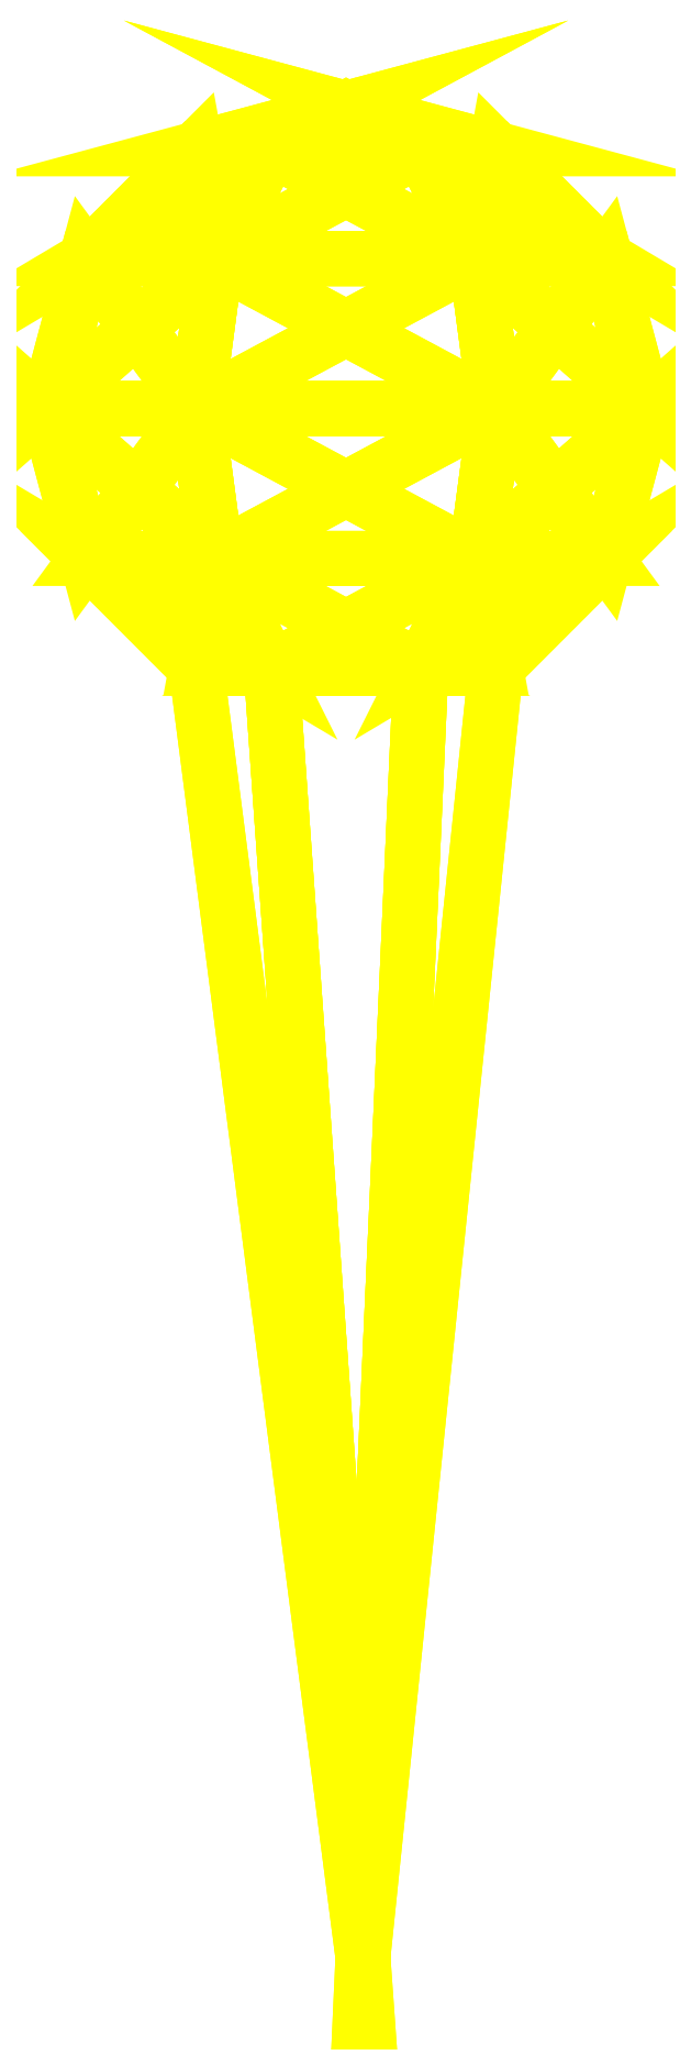
<metadata>
{"format":"dxf","ext":"dxf","renderer":"ezdxf+matplotlib","layout":"modelspace","background":"white","min_lineweight":24,"dpi":150}
</metadata>
<code>
0
SECTION
2
ENTITIES
0
POLYLINE
8
g0
66
   1
10
0
20
0
30
0
70
   64
71
   32
72
   60
0
VERTEX
8
g0
10
-0.002813
20
0.3051
30
0
70
   192
0
VERTEX
8
g0
10
0.009562
20
0.2984
30
-0.02143
70
   192
0
VERTEX
8
g0
10
-0.01519
20
0.2984
30
-0.02143
70
   192
0
VERTEX
8
g0
10
-0.02756
20
0.2984
30
-0
70
   192
0
VERTEX
8
g0
10
-0.01519
20
0.2984
30
0.02143
70
   192
0
VERTEX
8
g0
10
0.009562
20
0.2984
30
0.02143
70
   192
0
VERTEX
8
g0
10
0.02194
20
0.2984
30
0
70
   192
0
VERTEX
8
g0
10
0.01862
20
0.2803
30
-0.03712
70
   192
0
VERTEX
8
g0
10
-0.02425
20
0.2803
30
-0.03712
70
   192
0
VERTEX
8
g0
10
-0.04568
20
0.2803
30
-0
70
   192
0
VERTEX
8
g0
10
-0.02425
20
0.2803
30
0.03712
70
   192
0
VERTEX
8
g0
10
0.01862
20
0.2803
30
0.03712
70
   192
0
VERTEX
8
g0
10
0.04006
20
0.2803
30
0
70
   192
0
VERTEX
8
g0
10
0.02194
20
0.2556
30
-0.04287
70
   192
0
VERTEX
8
g0
10
-0.02756
20
0.2556
30
-0.04287
70
   192
0
VERTEX
8
g0
10
-0.05231
20
0.2556
30
-0
70
   192
0
VERTEX
8
g0
10
-0.02756
20
0.2556
30
0.04287
70
   192
0
VERTEX
8
g0
10
0.02194
20
0.2556
30
0.04287
70
   192
0
VERTEX
8
g0
10
0.04669
20
0.2556
30
0
70
   192
0
VERTEX
8
g0
10
0.01862
20
0.2308
30
-0.03712
70
   192
0
VERTEX
8
g0
10
-0.02425
20
0.2308
30
-0.03712
70
   192
0
VERTEX
8
g0
10
-0.04568
20
0.2308
30
-0
70
   192
0
VERTEX
8
g0
10
-0.02425
20
0.2308
30
0.03712
70
   192
0
VERTEX
8
g0
10
0.01862
20
0.2308
30
0.03712
70
   192
0
VERTEX
8
g0
10
0.04006
20
0.2308
30
0
70
   192
0
VERTEX
8
g0
10
0.009562
20
0.2127
30
-0.02143
70
   192
0
VERTEX
8
g0
10
-0.01519
20
0.2127
30
-0.02143
70
   192
0
VERTEX
8
g0
10
-0.02756
20
0.2127
30
-0
70
   192
0
VERTEX
8
g0
10
-0.01519
20
0.2127
30
0.02143
70
   192
0
VERTEX
8
g0
10
0.009562
20
0.2127
30
0.02143
70
   192
0
VERTEX
8
g0
10
0.02194
20
0.2127
30
0
70
   192
0
VERTEX
8
g0
10
-2.4e-05
20
-5.1e-05
30
-0
70
   192
0
VERTEX
8
g0
10
0
20
0
30
0
70
   128
71
   2
72
   7
73
   1
0
VERTEX
8
g0
10
0
20
0
30
0
70
   128
71
   3
72
   2
73
   1
0
VERTEX
8
g0
10
0
20
0
30
0
70
   128
71
   4
72
   3
73
   1
0
VERTEX
8
g0
10
0
20
0
30
0
70
   128
71
   5
72
   4
73
   1
0
VERTEX
8
g0
10
0
20
0
30
0
70
   128
71
   6
72
   5
73
   1
0
VERTEX
8
g0
10
0
20
0
30
0
70
   128
71
   7
72
   6
73
   1
0
VERTEX
8
g0
10
0
20
0
30
0
70
   128
71
   31
72
   26
73
   32
0
VERTEX
8
g0
10
0
20
0
30
0
70
   128
71
   26
72
   27
73
   32
0
VERTEX
8
g0
10
0
20
0
30
0
70
   128
71
   27
72
   28
73
   32
0
VERTEX
8
g0
10
0
20
0
30
0
70
   128
71
   28
72
   29
73
   32
0
VERTEX
8
g0
10
0
20
0
30
0
70
   128
71
   29
72
   30
73
   32
0
VERTEX
8
g0
10
0
20
0
30
0
70
   128
71
   30
72
   31
73
   32
0
VERTEX
8
g0
10
0
20
0
30
0
70
   128
71
   7
72
   2
73
   8
0
VERTEX
8
g0
10
0
20
0
30
0
70
   128
71
   13
72
   7
73
   8
0
VERTEX
8
g0
10
0
20
0
30
0
70
   128
71
   2
72
   3
73
   9
0
VERTEX
8
g0
10
0
20
0
30
0
70
   128
71
   8
72
   2
73
   9
0
VERTEX
8
g0
10
0
20
0
30
0
70
   128
71
   3
72
   4
73
   10
0
VERTEX
8
g0
10
0
20
0
30
0
70
   128
71
   9
72
   3
73
   10
0
VERTEX
8
g0
10
0
20
0
30
0
70
   128
71
   4
72
   5
73
   11
0
VERTEX
8
g0
10
0
20
0
30
0
70
   128
71
   10
72
   4
73
   11
0
VERTEX
8
g0
10
0
20
0
30
0
70
   128
71
   5
72
   6
73
   12
0
VERTEX
8
g0
10
0
20
0
30
0
70
   128
71
   11
72
   5
73
   12
0
VERTEX
8
g0
10
0
20
0
30
0
70
   128
71
   6
72
   7
73
   13
0
VERTEX
8
g0
10
0
20
0
30
0
70
   128
71
   12
72
   6
73
   13
0
VERTEX
8
g0
10
0
20
0
30
0
70
   128
71
   13
72
   8
73
   14
0
VERTEX
8
g0
10
0
20
0
30
0
70
   128
71
   19
72
   13
73
   14
0
VERTEX
8
g0
10
0
20
0
30
0
70
   128
71
   8
72
   9
73
   15
0
VERTEX
8
g0
10
0
20
0
30
0
70
   128
71
   14
72
   8
73
   15
0
VERTEX
8
g0
10
0
20
0
30
0
70
   128
71
   9
72
   10
73
   16
0
VERTEX
8
g0
10
0
20
0
30
0
70
   128
71
   15
72
   9
73
   16
0
VERTEX
8
g0
10
0
20
0
30
0
70
   128
71
   10
72
   11
73
   17
0
VERTEX
8
g0
10
0
20
0
30
0
70
   128
71
   16
72
   10
73
   17
0
VERTEX
8
g0
10
0
20
0
30
0
70
   128
71
   11
72
   12
73
   18
0
VERTEX
8
g0
10
0
20
0
30
0
70
   128
71
   17
72
   11
73
   18
0
VERTEX
8
g0
10
0
20
0
30
0
70
   128
71
   12
72
   13
73
   19
0
VERTEX
8
g0
10
0
20
0
30
0
70
   128
71
   18
72
   12
73
   19
0
VERTEX
8
g0
10
0
20
0
30
0
70
   128
71
   19
72
   14
73
   20
0
VERTEX
8
g0
10
0
20
0
30
0
70
   128
71
   25
72
   19
73
   20
0
VERTEX
8
g0
10
0
20
0
30
0
70
   128
71
   14
72
   15
73
   21
0
VERTEX
8
g0
10
0
20
0
30
0
70
   128
71
   20
72
   14
73
   21
0
VERTEX
8
g0
10
0
20
0
30
0
70
   128
71
   15
72
   16
73
   22
0
VERTEX
8
g0
10
0
20
0
30
0
70
   128
71
   21
72
   15
73
   22
0
VERTEX
8
g0
10
0
20
0
30
0
70
   128
71
   16
72
   17
73
   23
0
VERTEX
8
g0
10
0
20
0
30
0
70
   128
71
   22
72
   16
73
   23
0
VERTEX
8
g0
10
0
20
0
30
0
70
   128
71
   17
72
   18
73
   24
0
VERTEX
8
g0
10
0
20
0
30
0
70
   128
71
   23
72
   17
73
   24
0
VERTEX
8
g0
10
0
20
0
30
0
70
   128
71
   18
72
   19
73
   25
0
VERTEX
8
g0
10
0
20
0
30
0
70
   128
71
   24
72
   18
73
   25
0
VERTEX
8
g0
10
0
20
0
30
0
70
   128
71
   25
72
   20
73
   26
0
VERTEX
8
g0
10
0
20
0
30
0
70
   128
71
   31
72
   25
73
   26
0
VERTEX
8
g0
10
0
20
0
30
0
70
   128
71
   20
72
   21
73
   27
0
VERTEX
8
g0
10
0
20
0
30
0
70
   128
71
   26
72
   20
73
   27
0
VERTEX
8
g0
10
0
20
0
30
0
70
   128
71
   21
72
   22
73
   28
0
VERTEX
8
g0
10
0
20
0
30
0
70
   128
71
   27
72
   21
73
   28
0
VERTEX
8
g0
10
0
20
0
30
0
70
   128
71
   22
72
   23
73
   29
0
VERTEX
8
g0
10
0
20
0
30
0
70
   128
71
   28
72
   22
73
   29
0
VERTEX
8
g0
10
0
20
0
30
0
70
   128
71
   23
72
   24
73
   30
0
VERTEX
8
g0
10
0
20
0
30
0
70
   128
71
   29
72
   23
73
   30
0
VERTEX
8
g0
10
0
20
0
30
0
70
   128
71
   24
72
   25
73
   31
0
VERTEX
8
g0
10
0
20
0
30
0
70
   128
71
   30
72
   24
73
   31
0
SEQEND
0
ENDSEC
0
EOF

</code>
